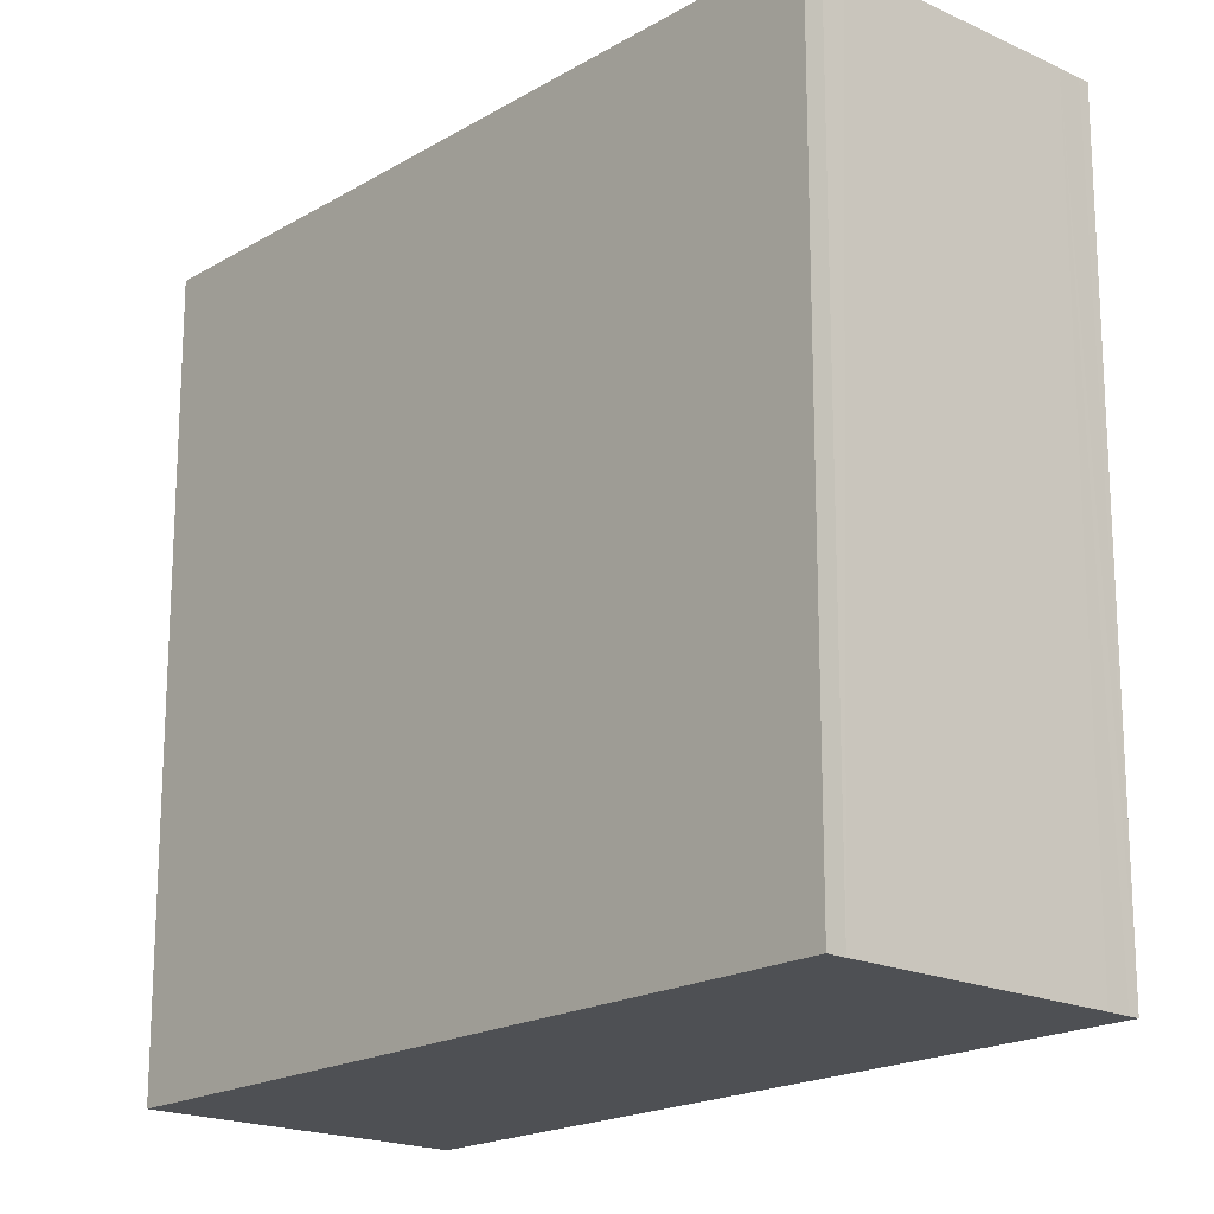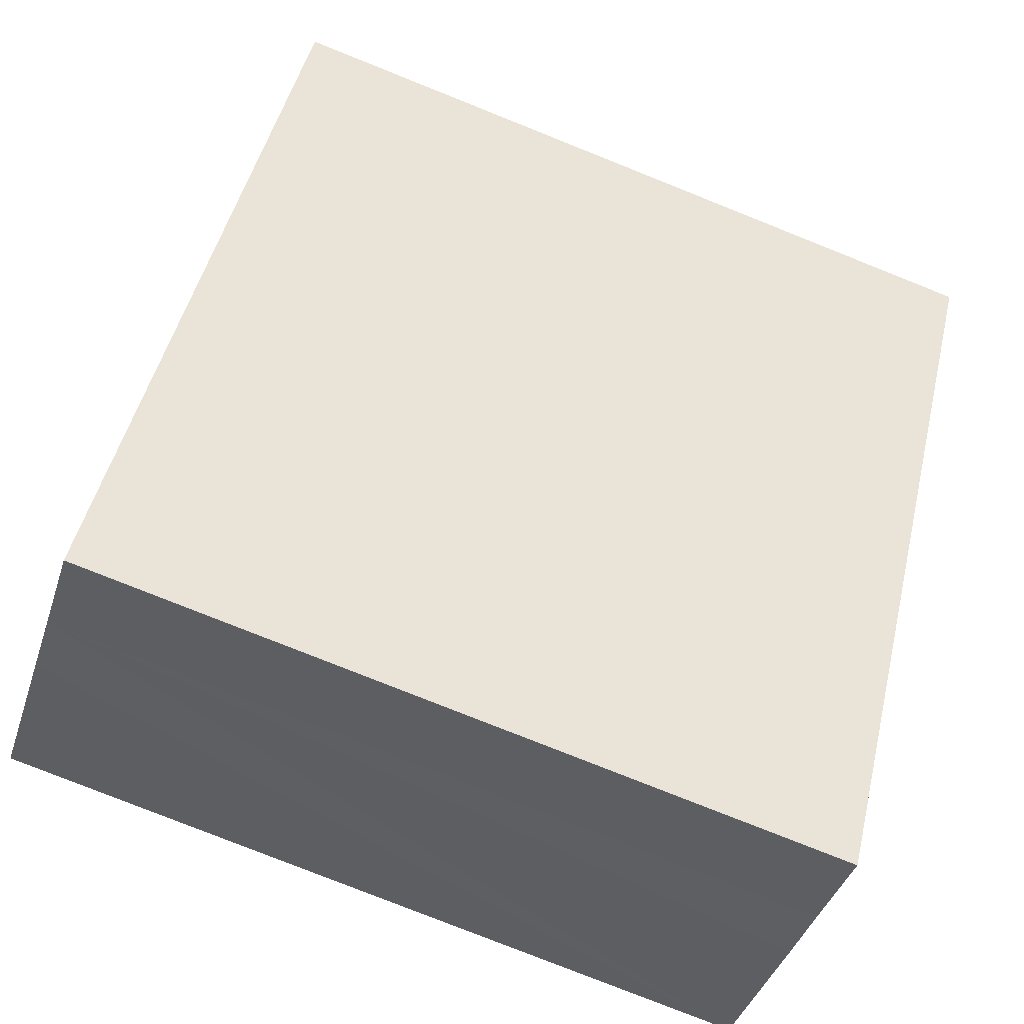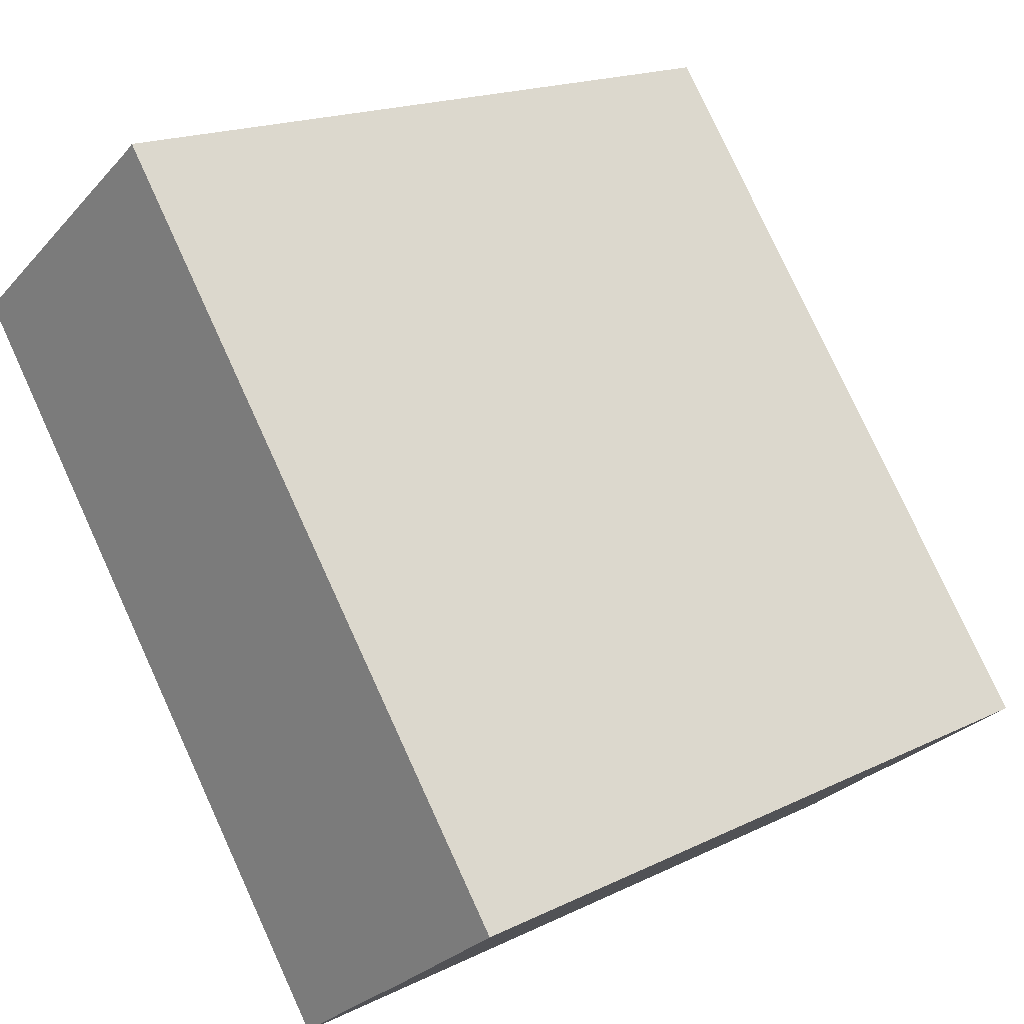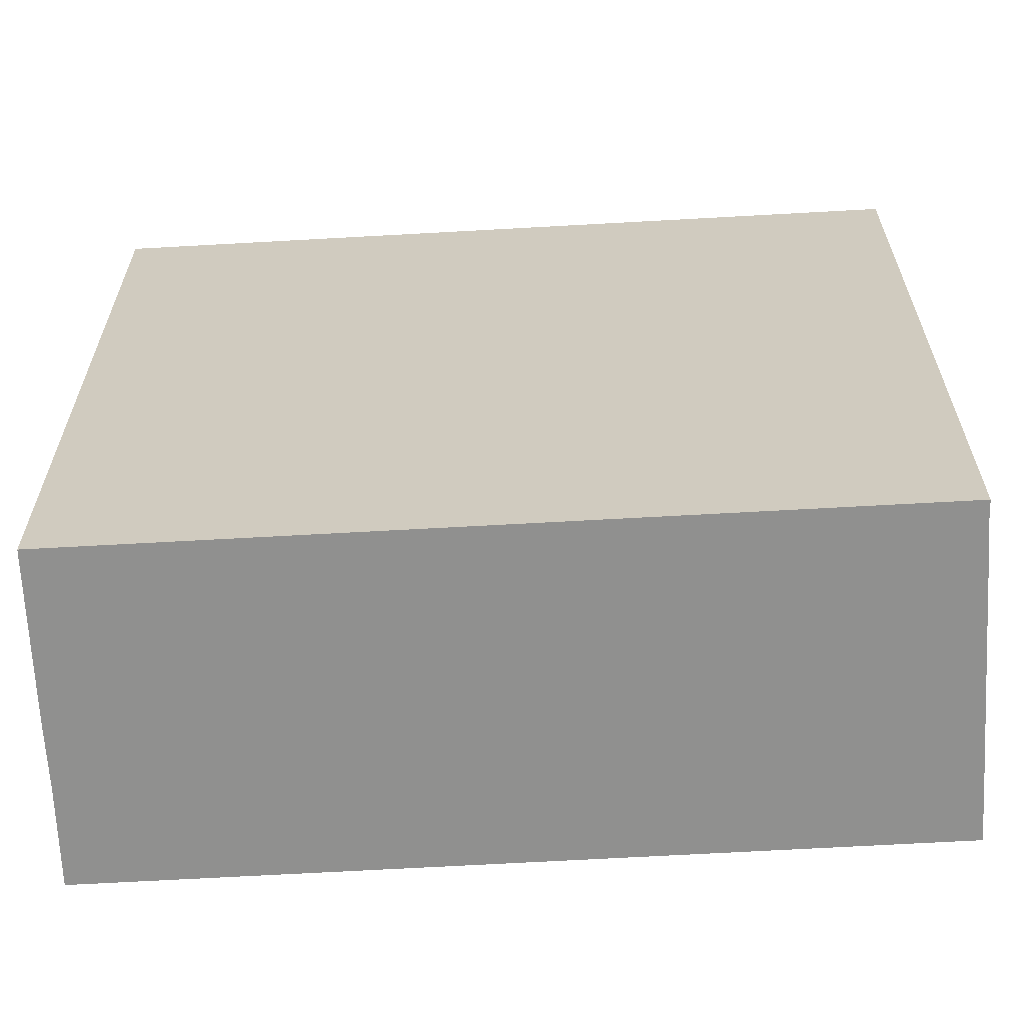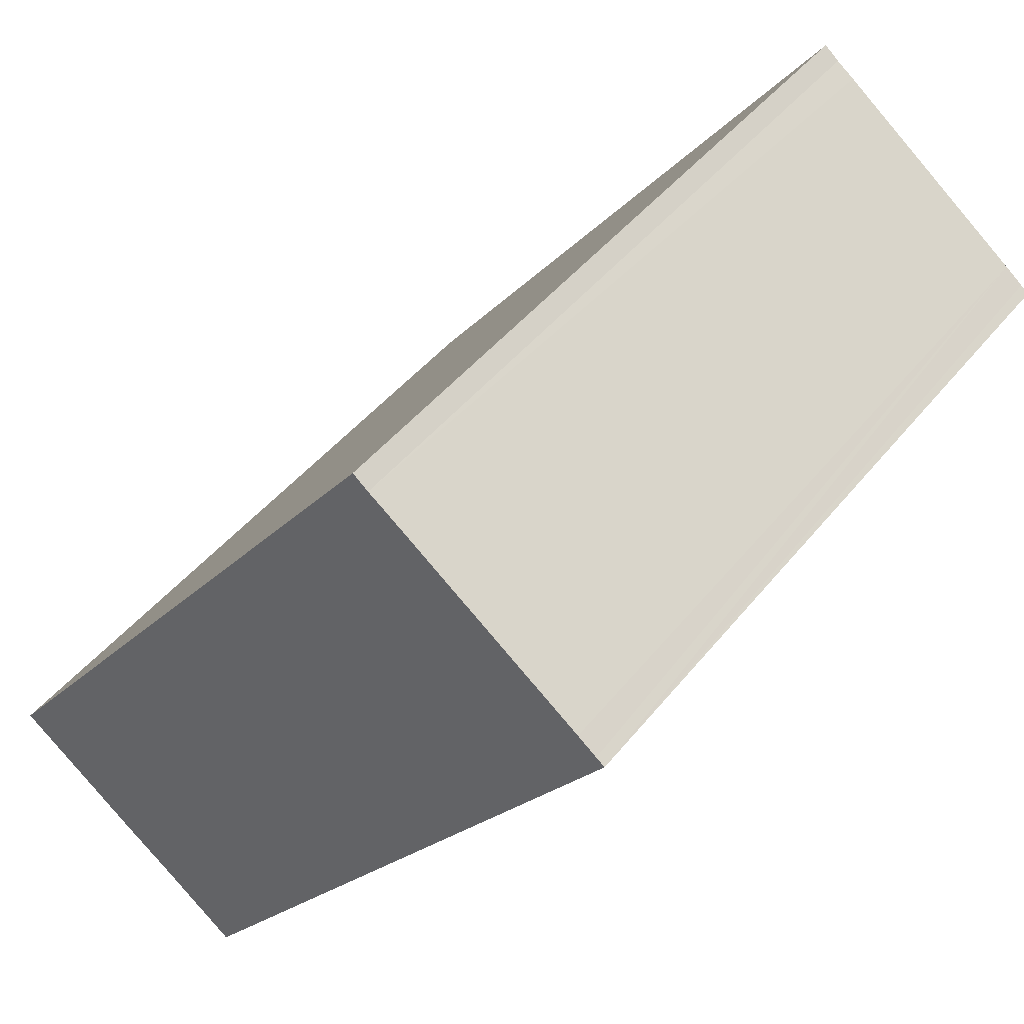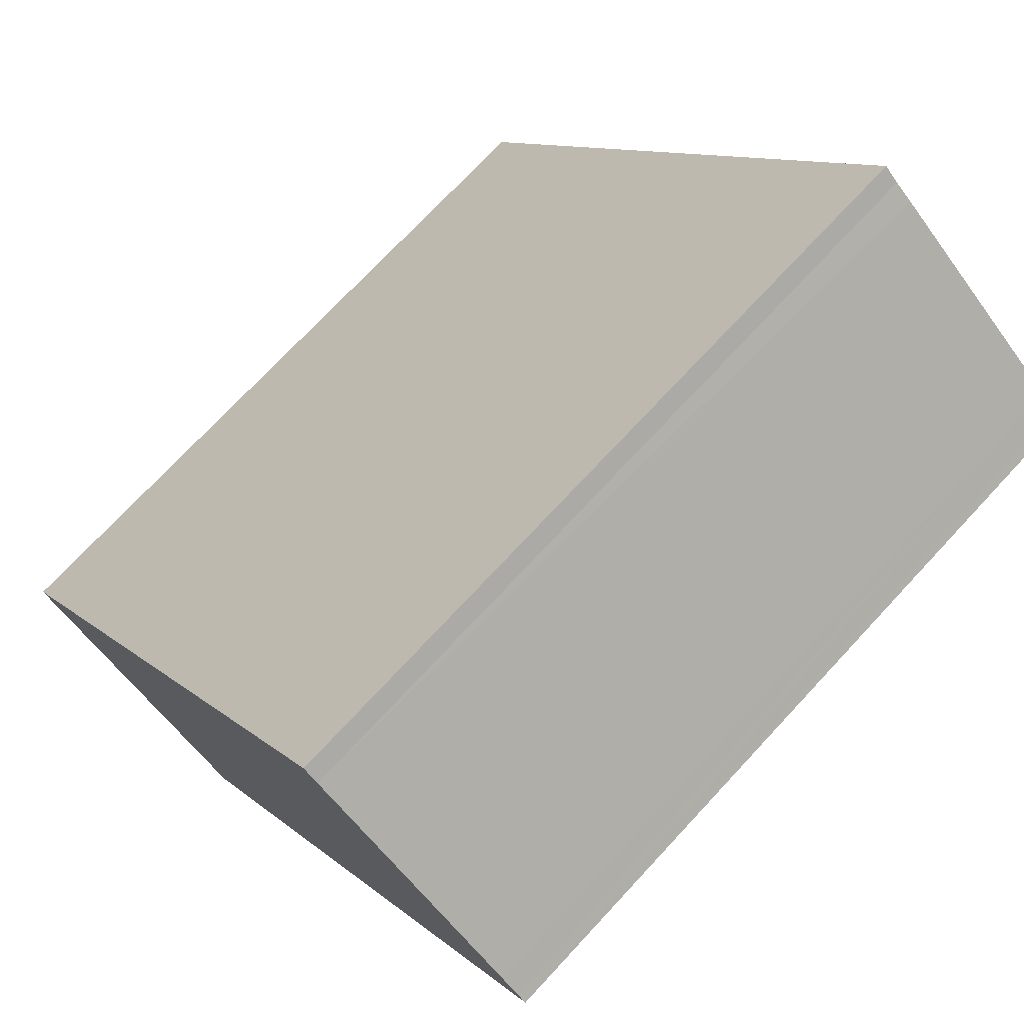
<metadata>
{"format":"obj","ext":"obj","renderer":"f3d","projection":"perspective","resolution":1024,"background":"white","views":[{"elev":-18.8,"azim":-4.5,"up":"+Y"},{"elev":-79.2,"azim":68.3,"up":"+Z"},{"elev":17.8,"azim":-133.7,"up":"+Z"},{"elev":-65.5,"azim":-49.6,"up":"+Y"},{"elev":44.8,"azim":35.8,"up":"+Z"},{"elev":72.9,"azim":42.9,"up":"+Z"}]}
</metadata>
<code>
v  6.651 10.16 8.334
v  0 10.16 6.222e-16
v  6.446 10.16 8.504
v  1.308 10.16 -1.006
v  6.901 10.16 8.15
v  9.513 10.16 6.165
v  1.712 10.16 -1.317
v  2.432 10.16 -1.852
v  3.174 10.16 -2.425
v  9.767 10.16 5.966
v  3.439 10.16 -2.635
v  9.883 10.16 5.878
v  9.883 -3.599e-16 5.878
v  3.439 1.613e-16 -2.635
v  2.432 1.134e-16 -1.852
v  3.174 1.485e-16 -2.425
v  1.712 8.064e-17 -1.317
v  0 0 0
v  1.308 6.16e-17 -1.006
v  6.446 -5.207e-16 8.504
v  9.767 -3.653e-16 5.966
v  9.513 -3.775e-16 6.165
v  6.651 -5.103e-16 8.334
v  6.901 -4.99e-16 8.15
g defaultobject
f 1 2 3
f 2 1 4
f 4 1 5
f 4 5 6
f 4 6 7
f 7 6 8
f 8 6 9
f 9 6 10
f 9 10 11
f 11 10 12
f 13 11 12
f 11 13 14
f 14 9 11
f 9 14 8
f 8 14 15
f 15 14 16
f 15 7 8
f 7 15 4
f 4 15 2
f 2 15 17
f 2 17 18
f 18 17 19
f 18 3 2
f 3 18 20
f 10 13 12
f 13 10 6
f 13 6 21
f 21 6 22
f 20 1 3
f 1 20 23
f 23 5 1
f 5 23 6
f 6 23 22
f 22 23 24
f 18 23 20
f 23 18 19
f 23 19 24
f 24 19 22
f 22 19 17
f 22 17 15
f 22 15 16
f 22 16 21
f 21 16 14
f 21 14 13

</code>
